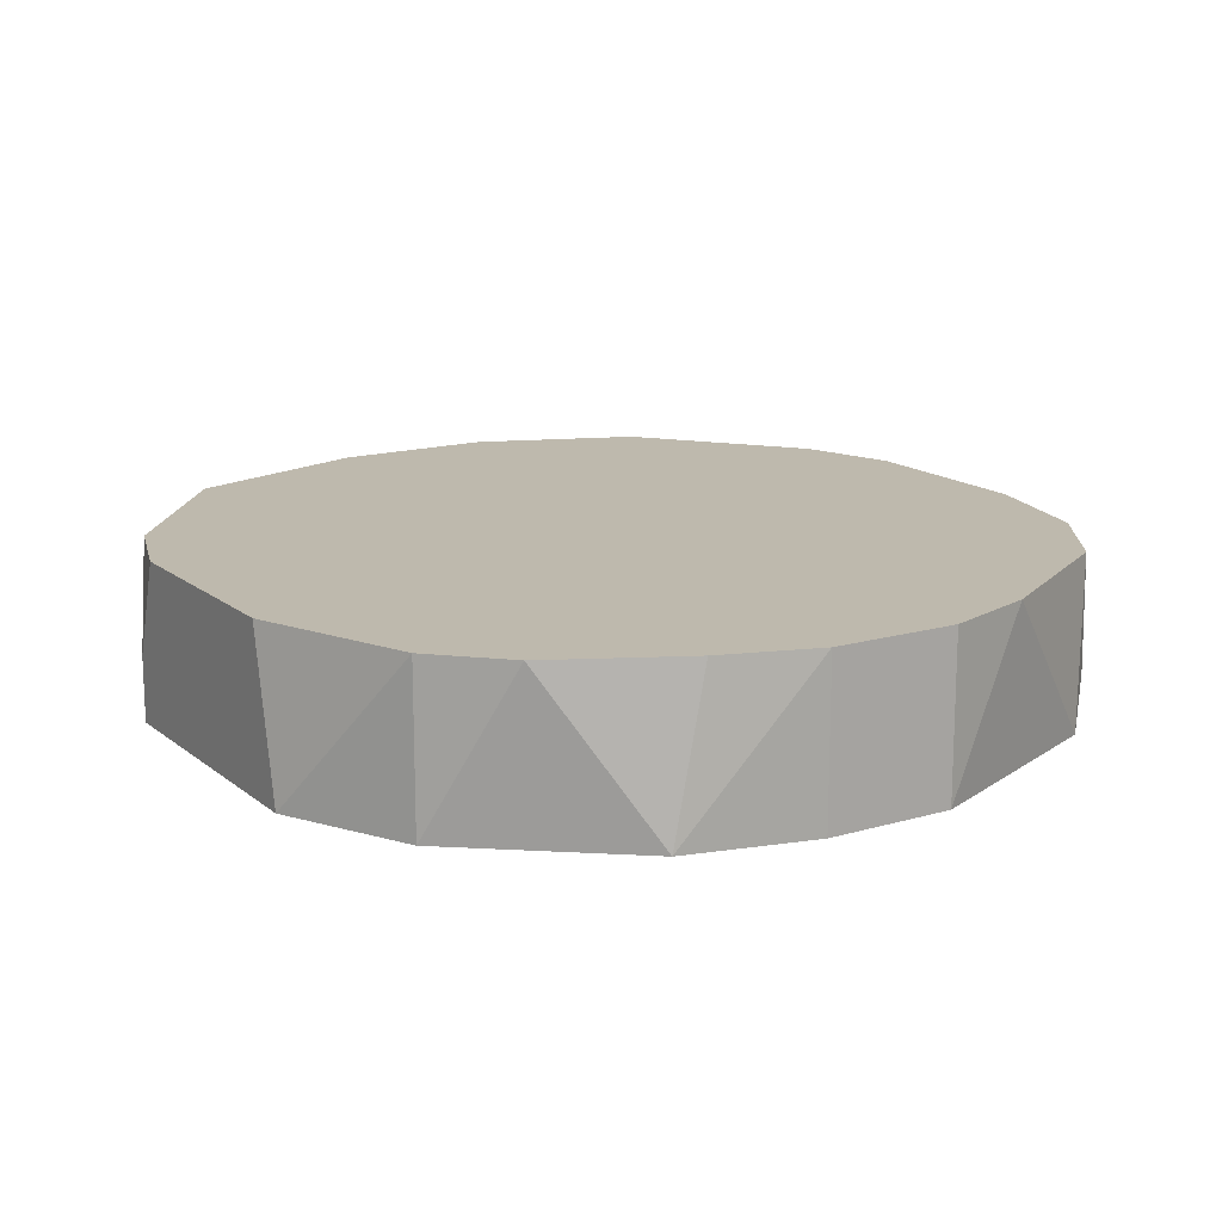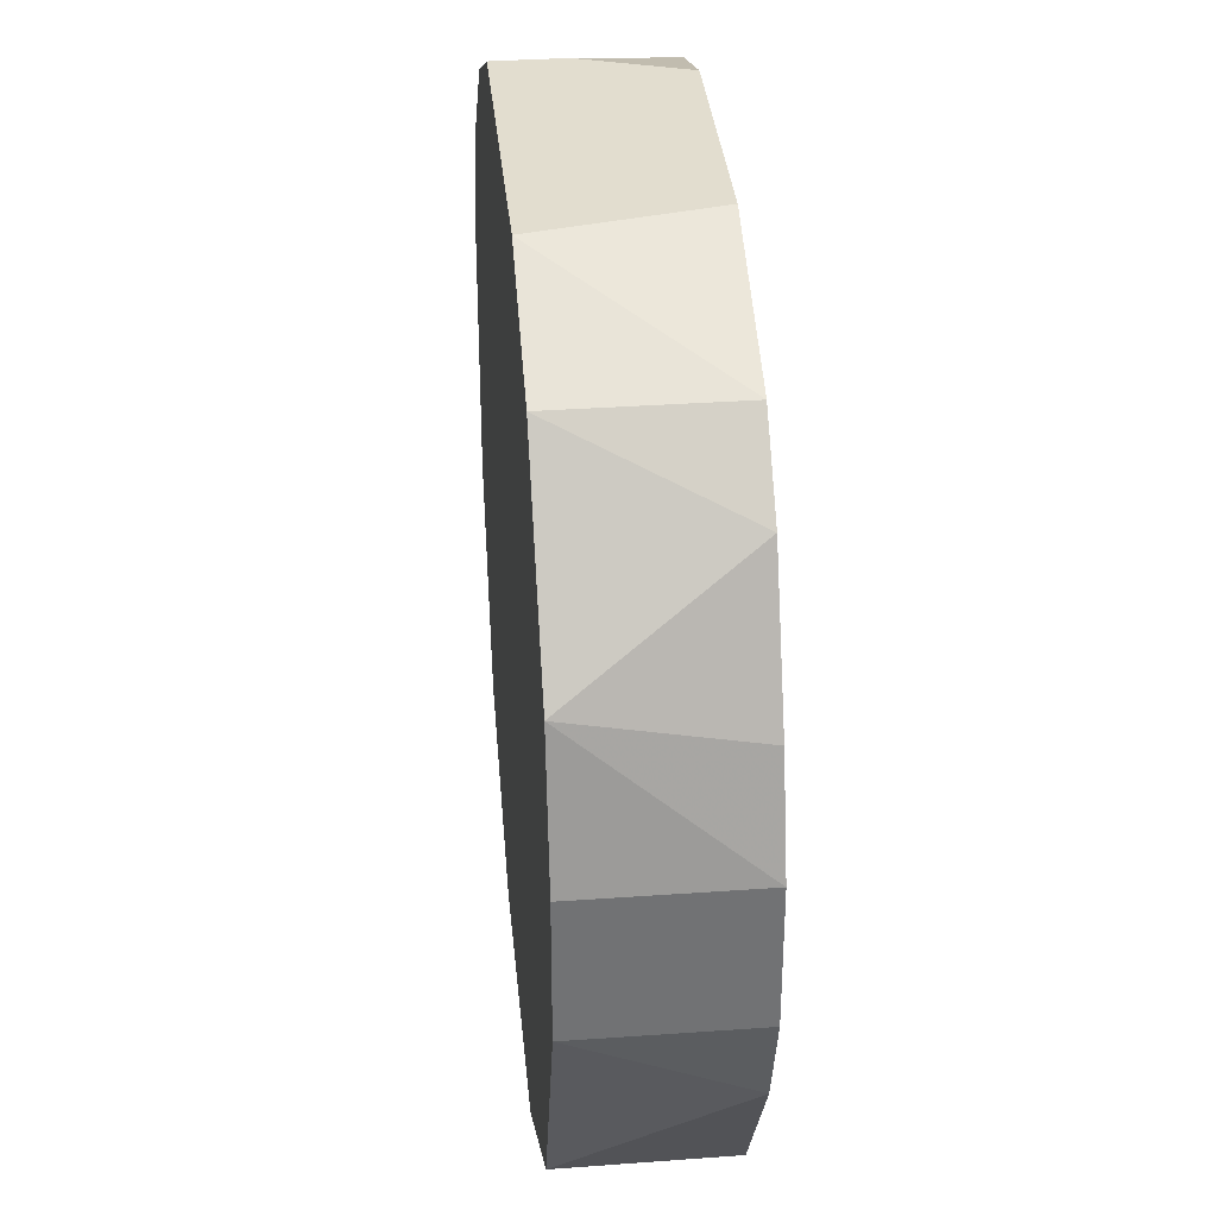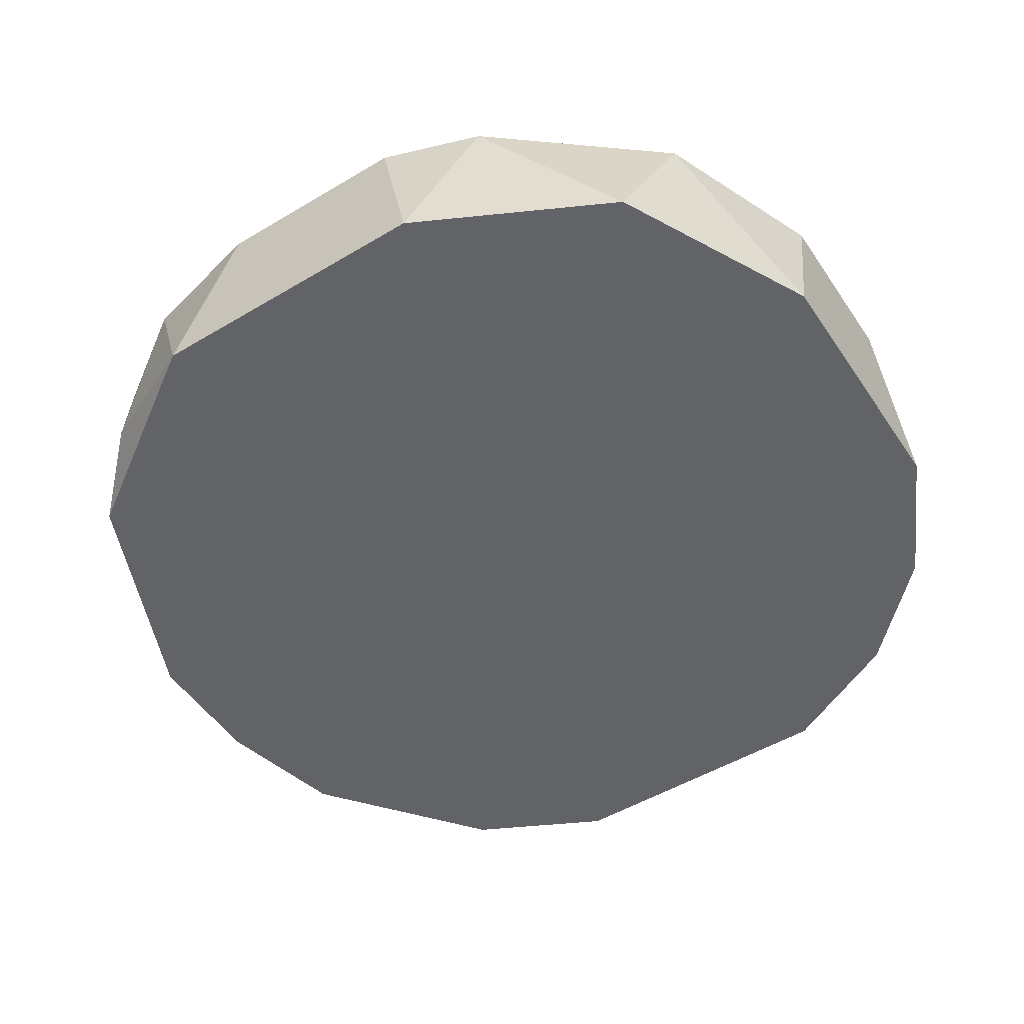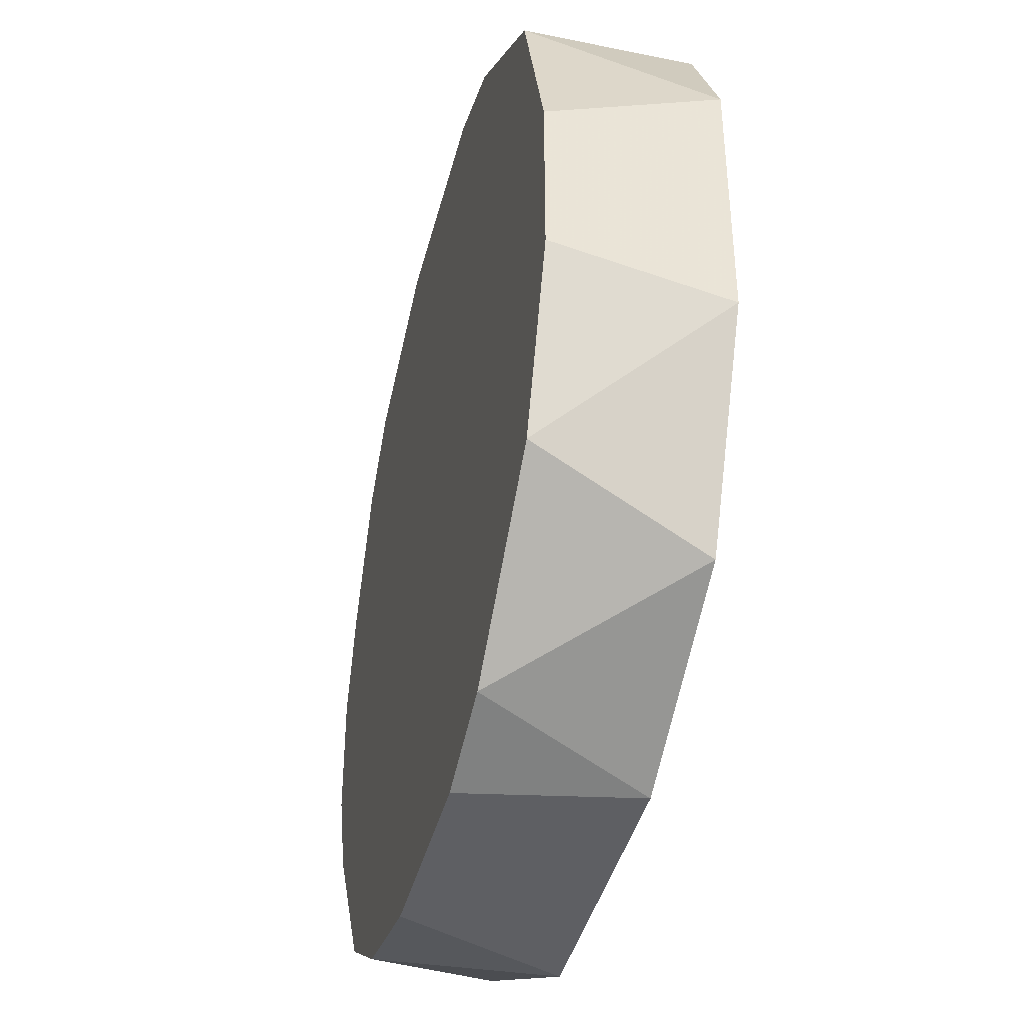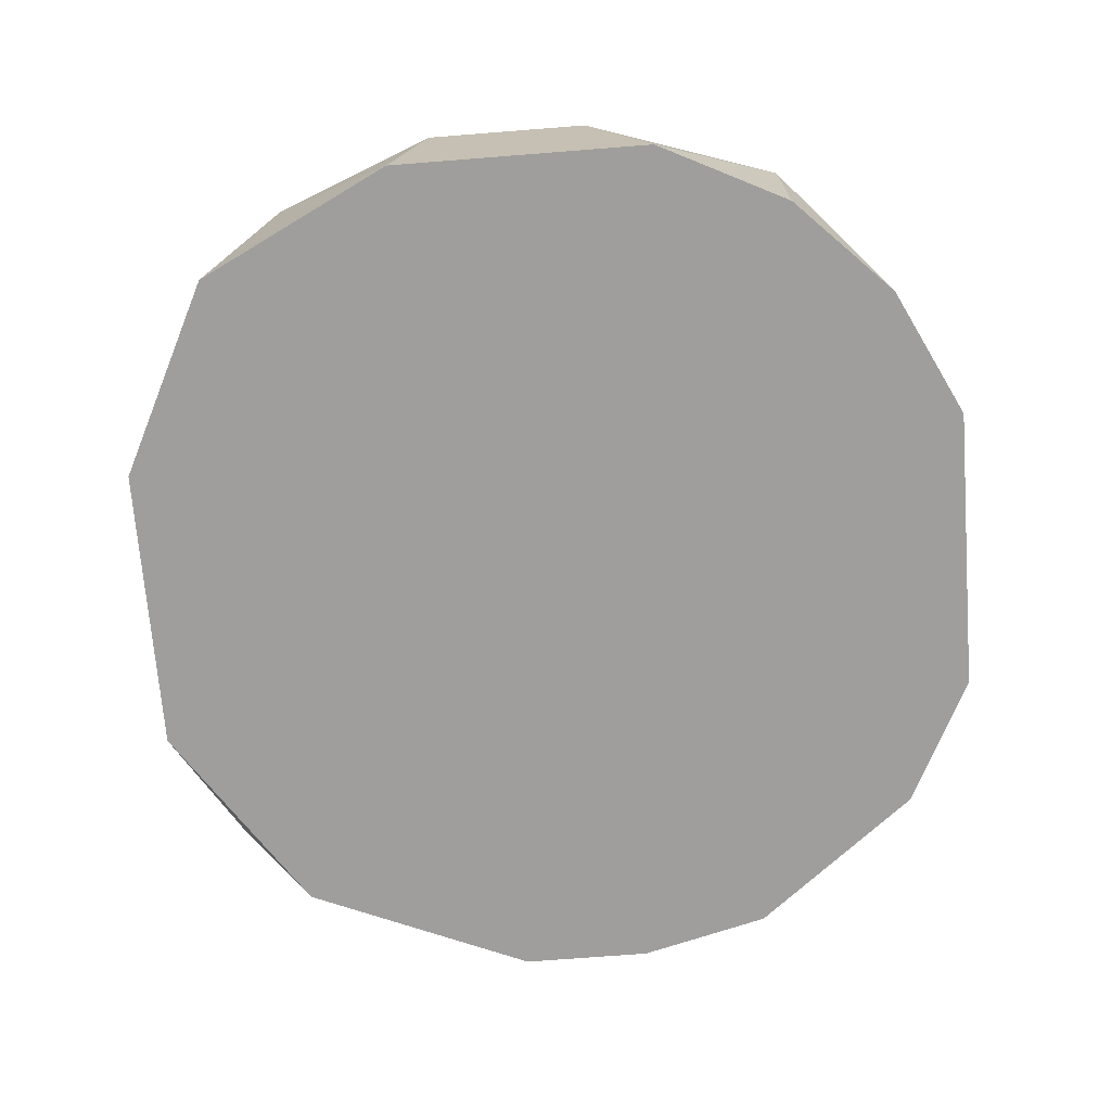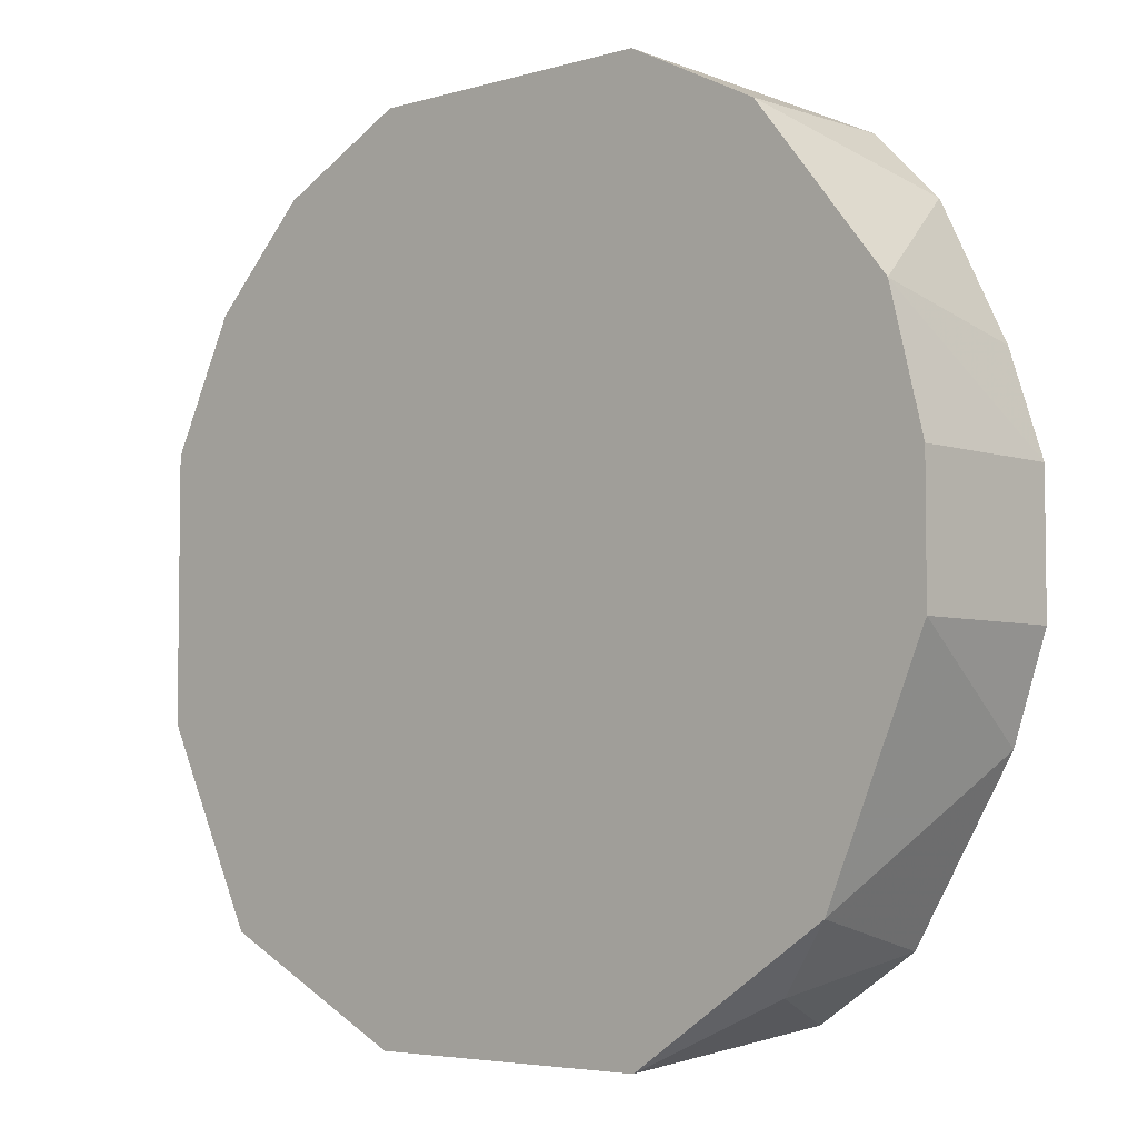
<metadata>
{"format":"obj","ext":"obj","renderer":"f3d","projection":"perspective","resolution":1024,"background":"white","views":[{"elev":15.3,"azim":-121.9,"up":"+Z"},{"elev":34.8,"azim":-95.4,"up":"+Y"},{"elev":-51.0,"azim":33.0,"up":"+Z"},{"elev":-41.4,"azim":76.0,"up":"+Y"},{"elev":-70.9,"azim":94.5,"up":"+Z"},{"elev":-4.8,"azim":-137.2,"up":"+Y"}]}
</metadata>
<code>
v -0.03904 -0.00369 0.02121
v -0.03054 0.01201 0.02187
v -0.03054 0.01201 0.02056
v -0.02661 -0.003036 0.02056
v -0.02465 0.001546 0.02383
v -0.04165 0.006775 0.02383
v -0.03511 -0.004999 0.02383
v -0.04165 0.007429 0.02056
v -0.03576 0.01201 0.02383
v -0.02465 0.006121 0.02056
v -0.02596 0.008738 0.02383
v -0.04165 0.000236 0.02383
v -0.03642 -0.004999 0.02056
v -0.02923 -0.004344 0.02383
v -0.04231 0.0022 0.02056
v -0.03904 0.0107 0.02056
v -0.03054 -0.004999 0.02056
v -0.03904 0.0107 0.02383
v -0.02465 0.00089 0.02056
v -0.02923 0.01136 0.02383
v -0.02792 0.0107 0.02056
v -0.03969 -0.003036 0.02383
v -0.02596 -0.001727 0.02383
v -0.03642 0.01201 0.02056
v -0.04034 -0.002381 0.02056
v -0.04231 0.004812 0.02383
v -0.02465 0.004812 0.02383
v -0.03773 -0.004344 0.02383
v -0.02596 0.008738 0.02056
v -0.03119 -0.004999 0.02383
v -0.04034 0.009392 0.02383
v -0.03119 0.01201 0.02383
v -0.04231 0.0022 0.02383
v -0.04231 0.004812 0.02056
f 15 26 34
f 5 6 7
f 3 4 8
f 2 3 9
f 6 5 9
f 4 3 10
f 9 5 11
f 7 6 12
f 8 4 13
f 5 7 14
f 8 13 15
f 3 8 16
f 7 13 17
f 13 4 17
f 4 14 17
f 6 9 18
f 4 10 19
f 10 5 19
f 3 2 20
f 9 11 20
f 20 11 21
f 10 3 21
f 3 20 21
f 7 12 22
f 14 4 23
f 5 14 23
f 4 19 23
f 19 5 23
f 9 3 24
f 3 16 24
f 18 9 24
f 16 18 24
f 13 1 25
f 12 15 25
f 15 13 25
f 22 12 25
f 1 22 25
f 6 8 26
f 12 6 26
f 5 10 27
f 11 5 27
f 10 11 27
f 1 13 28
f 13 7 28
f 7 22 28
f 22 1 28
f 11 10 29
f 21 11 29
f 10 21 29
f 14 7 30
f 7 17 30
f 17 14 30
f 8 6 31
f 16 8 31
f 6 18 31
f 18 16 31
f 2 9 32
f 20 2 32
f 9 20 32
f 15 12 33
f 12 26 33
f 26 15 33
f 8 15 34
f 26 8 34

</code>
